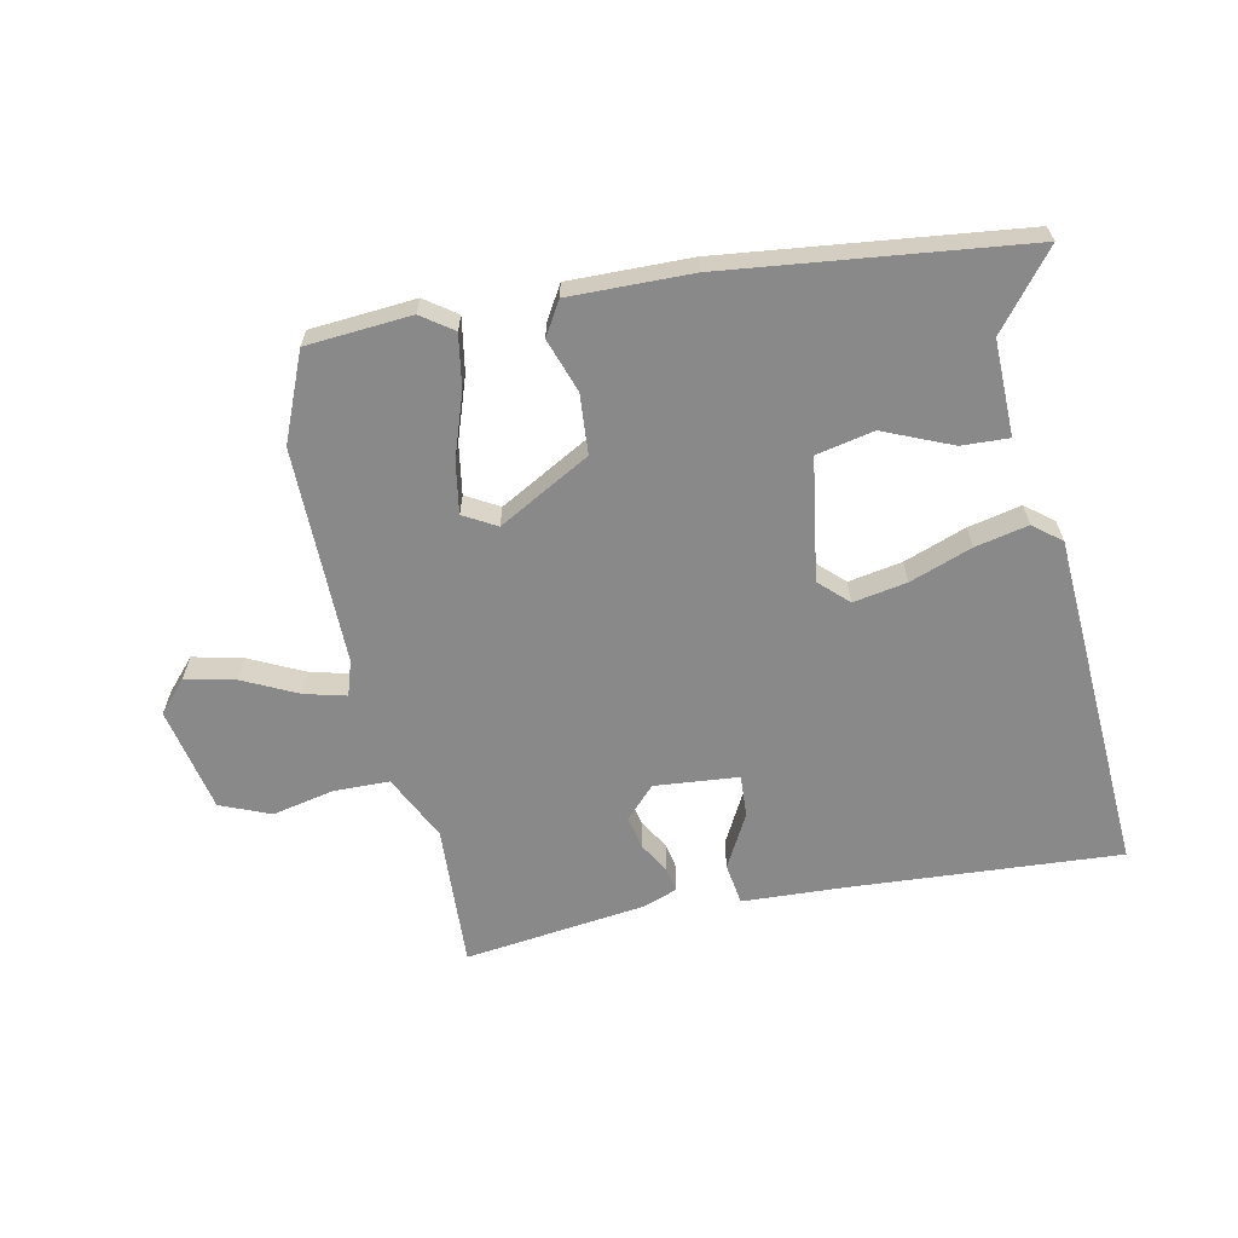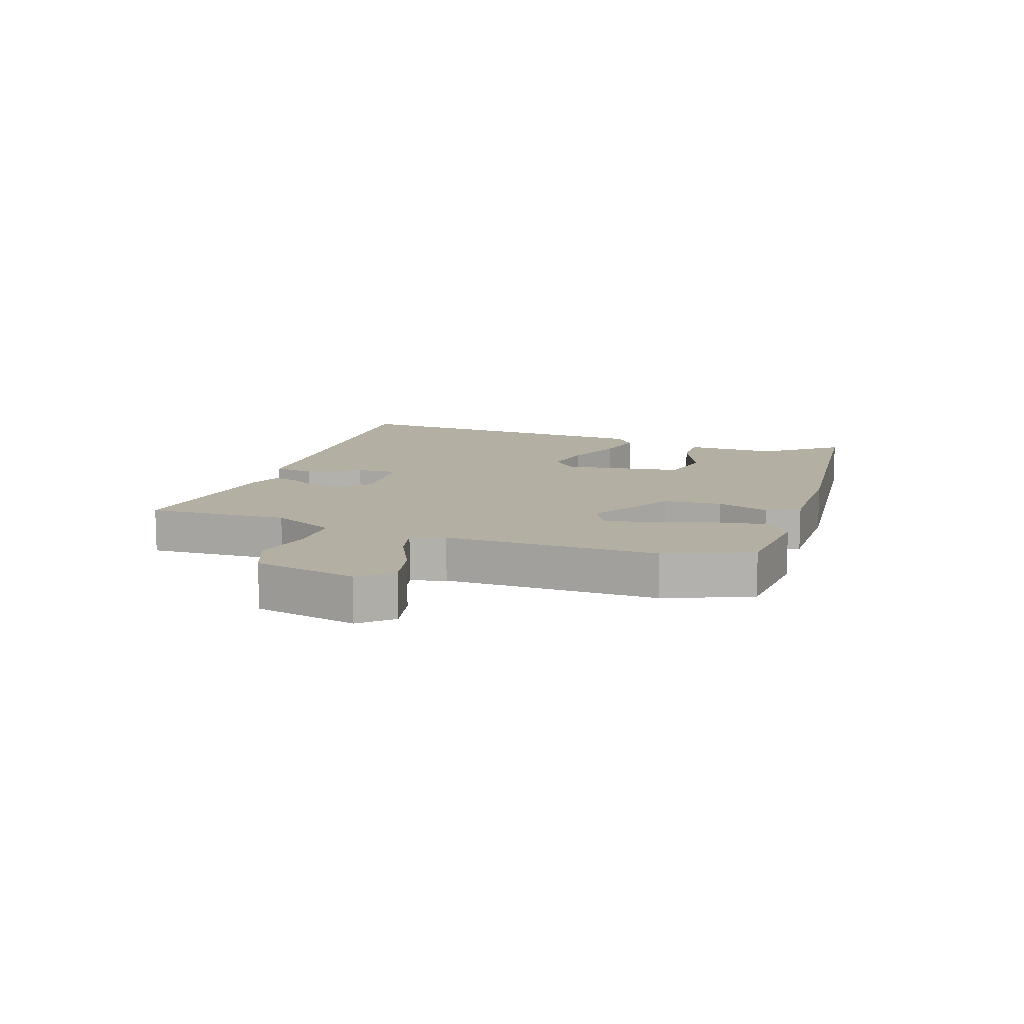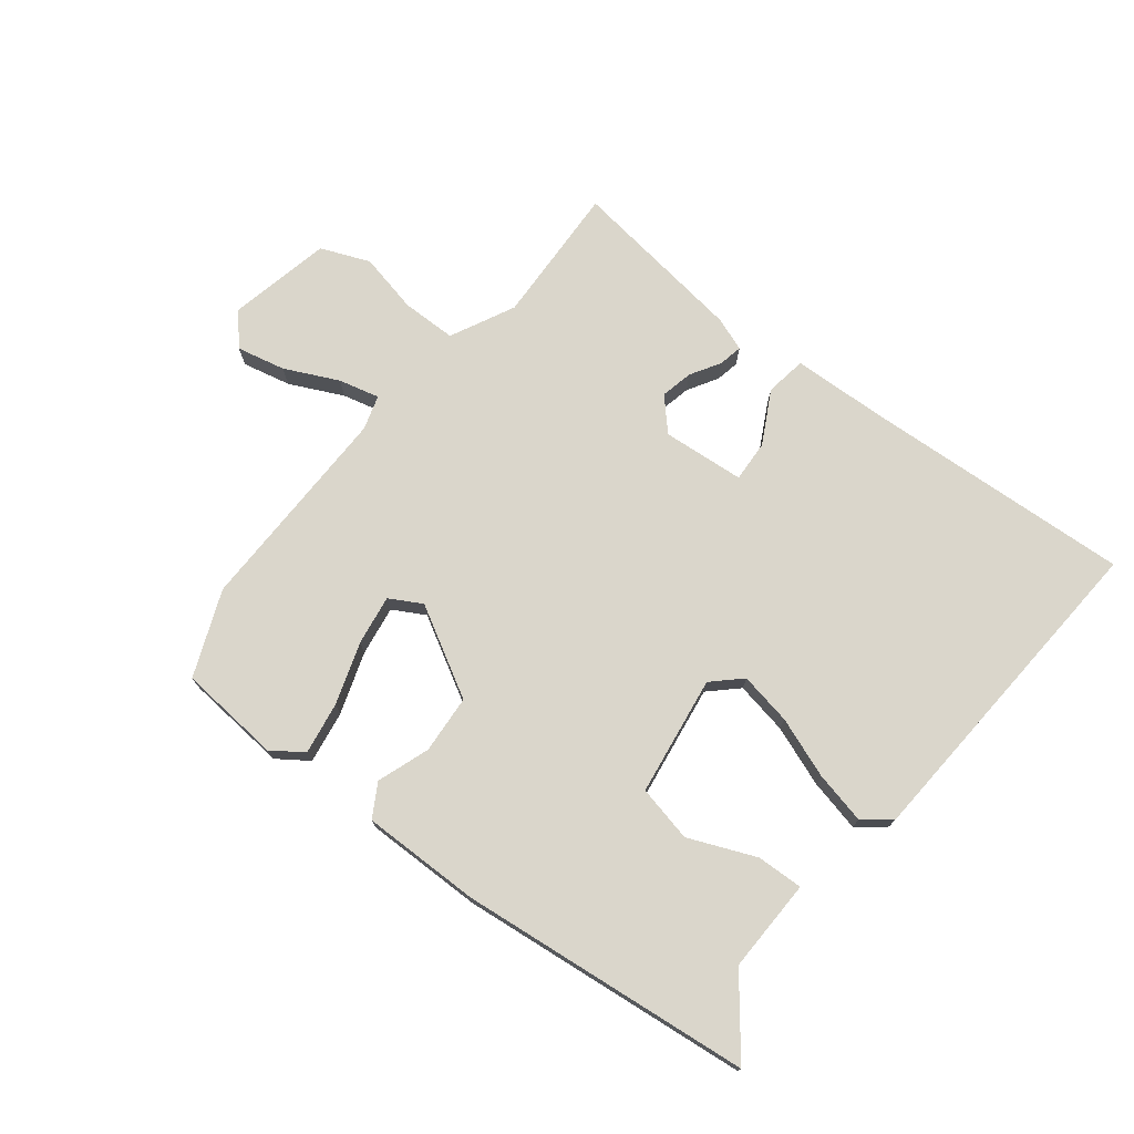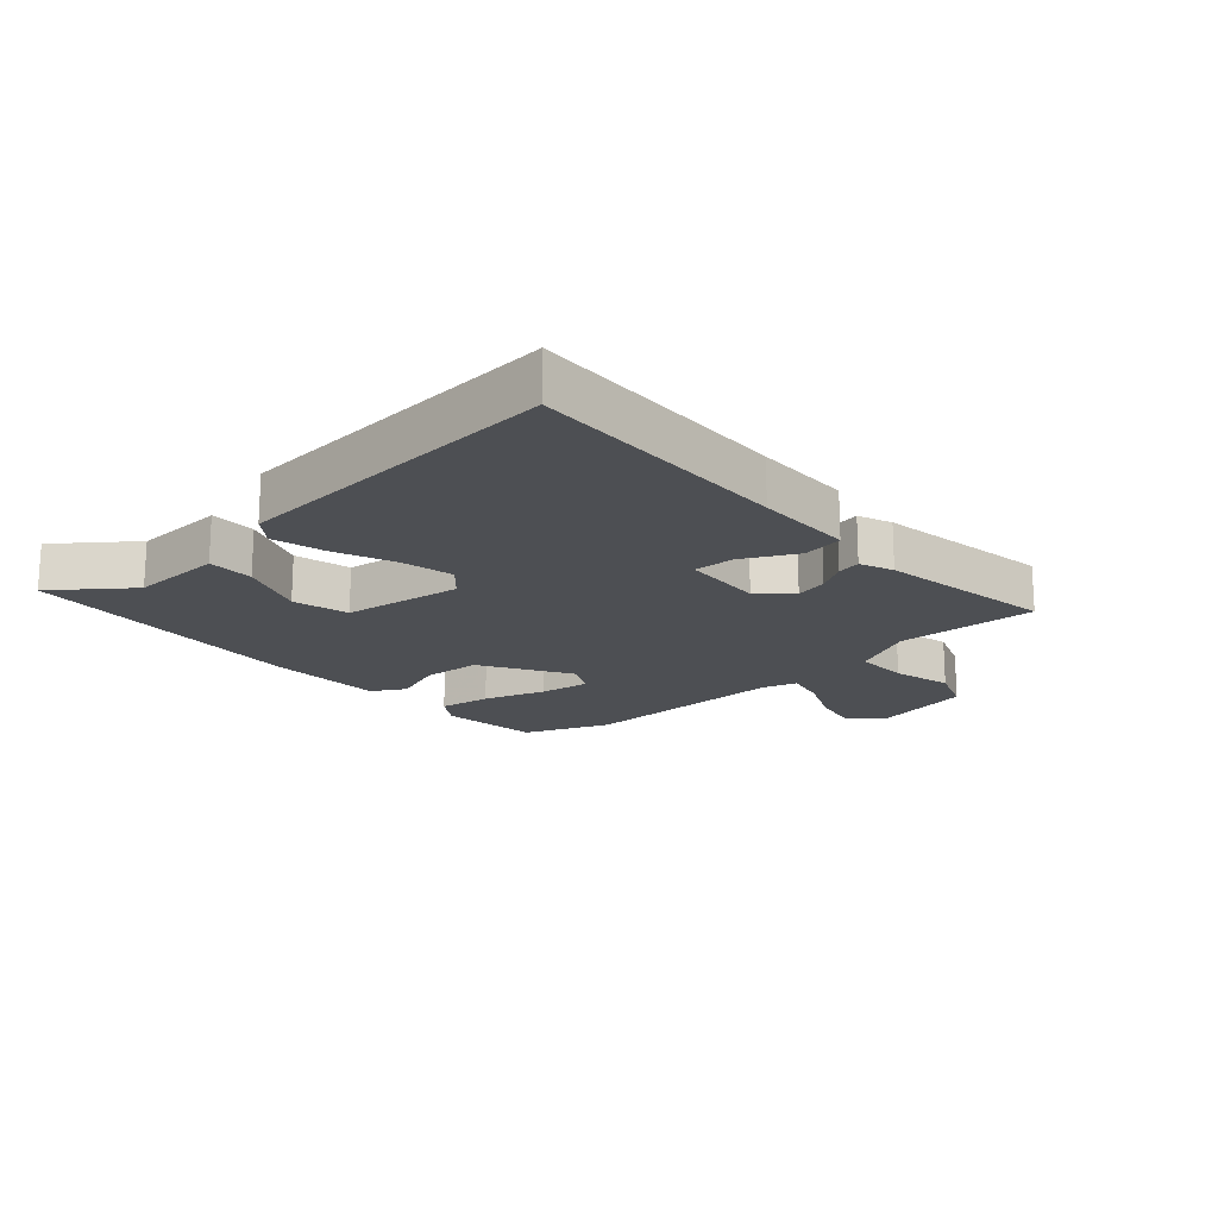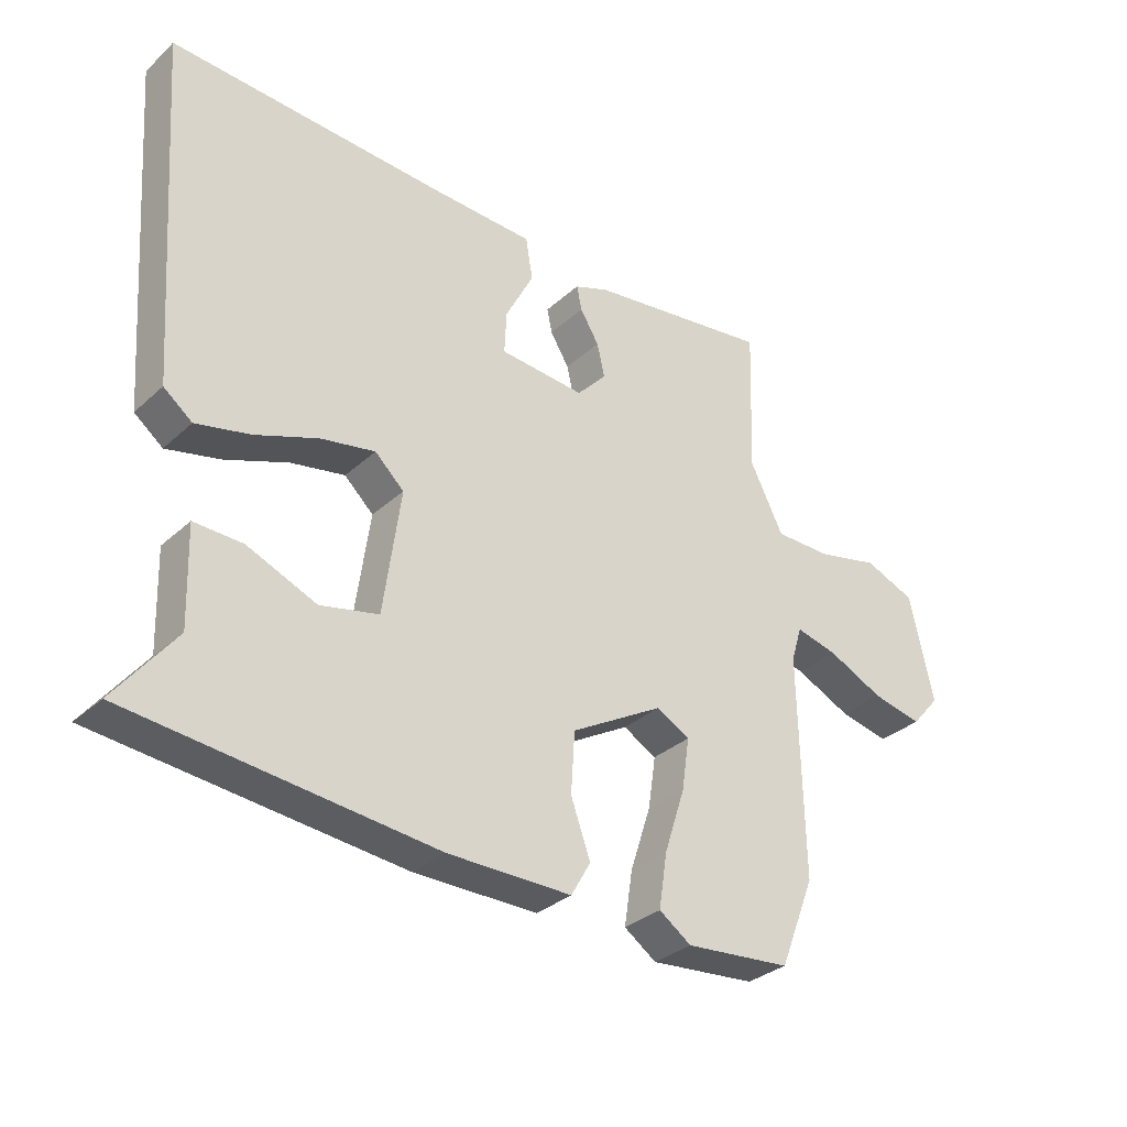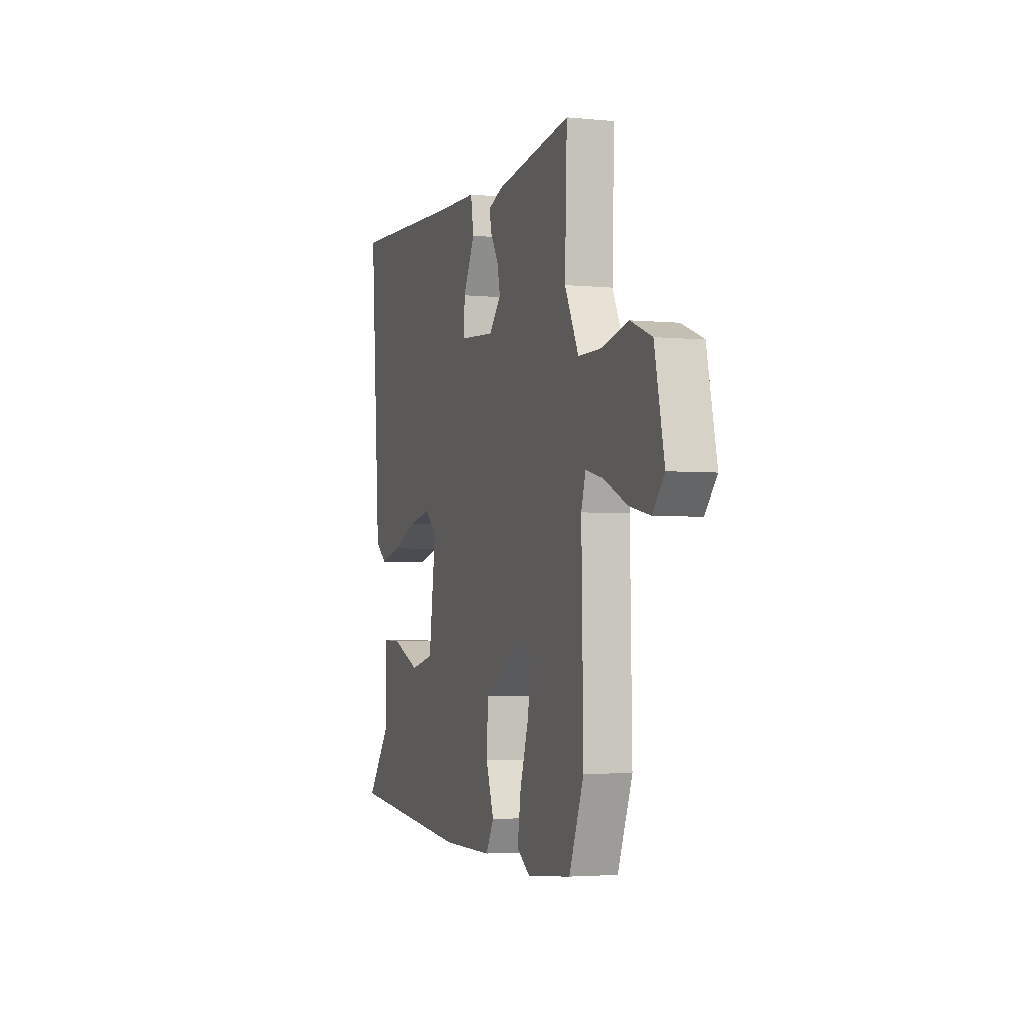
<metadata>
{"format":"obj","ext":"obj","renderer":"f3d","projection":"perspective","resolution":1024,"background":"white","views":[{"elev":-63.3,"azim":-169.2,"up":"+Y"},{"elev":11.2,"azim":108.4,"up":"+Y"},{"elev":73.9,"azim":-142.4,"up":"+Y"},{"elev":-17.7,"azim":-47.8,"up":"+Y"},{"elev":-32.2,"azim":-38.8,"up":"+Z"},{"elev":-3.3,"azim":71.6,"up":"+Z"}]}
</metadata>
<code>
v -0.545 0.07 -0.467
v -0.451 0.07 -0.346
v -0.456 0.07 -0.193
v -0.38 0.07 -0.195
v -0.27 0.07 -0.24
v -0.178 0.07 -0.219
v -0.151 0.07 -0.022
v -0.197 0.07 0.021
v -0.283 0.07 0.004
v -0.382 0.07 -0.034
v -0.467 0.07 -0.054
v -0.512 0.07 -0.019
v -0.552 0.07 0.53
v -0.116 0.07 0.509
v 0.047 0.07 0.504
v 0.058 0.07 0.437
v 0.013 0.07 0.35
v 0.01 0.07 0.282
v 0.145 0.07 0.272
v 0.192 0.07 0.323
v 0.18 0.07 0.376
v 0.15 0.07 0.425
v 0.142 0.07 0.464
v 0.197 0.07 0.485
v 0.489 0.07 0.527
v 0.481 0.07 0.295
v 0.534 0.07 0.19
v 0.624 0.07 0.19
v 0.723 0.07 0.213
v 0.804 0.07 0.181
v 0.841 0.07 0.012
v 0.796 0.07 -0.04
v 0.716 0.07 -0.023
v 0.628 0.07 0.018
v 0.561 0.07 0.034
v 0.544 0.07 -0.022
v 0.551 0.07 -0.371
v 0.495 0.07 -0.512
v 0.327 0.07 -0.528
v 0.276 0.07 -0.493
v 0.289 0.07 -0.407
v 0.322 0.07 -0.305
v 0.334 0.07 -0.223
v 0.281 0.07 -0.194
v 0.135 0.07 -0.278
v 0.129 0.07 -0.374
v 0.16 0.07 -0.46
v 0.129 0.07 -0.514
v -0.066 0.07 -0.514
v -0.545 0 -0.467
v -0.451 0 -0.346
v -0.456 0 -0.193
v -0.38 0 -0.195
v -0.27 0 -0.24
v -0.178 0 -0.219
v -0.151 0 -0.022
v -0.197 0 0.021
v -0.283 0 0.004
v -0.382 0 -0.034
v -0.467 0 -0.054
v -0.512 0 -0.019
v -0.552 0 0.53
v -0.116 0 0.509
v 0.047 0 0.504
v 0.058 0 0.437
v 0.013 0 0.35
v 0.01 0 0.282
v 0.145 0 0.272
v 0.192 0 0.323
v 0.18 0 0.376
v 0.15 0 0.425
v 0.142 0 0.464
v 0.197 0 0.485
v 0.489 0 0.527
v 0.481 0 0.295
v 0.534 0 0.19
v 0.624 0 0.19
v 0.723 0 0.213
v 0.804 0 0.181
v 0.841 0 0.012
v 0.796 0 -0.04
v 0.716 0 -0.023
v 0.628 0 0.018
v 0.561 0 0.034
v 0.544 0 -0.022
v 0.551 0 -0.371
v 0.495 0 -0.512
v 0.327 0 -0.528
v 0.276 0 -0.493
v 0.289 0 -0.407
v 0.322 0 -0.305
v 0.334 0 -0.223
v 0.281 0 -0.194
v 0.135 0 -0.278
v 0.129 0 -0.374
v 0.16 0 -0.46
v 0.129 0 -0.514
v -0.066 0 -0.514
f 46 47 48 49
f 45 46 49 1
f 44 45 1 2
f 39 40 41 42
f 39 42 43
f 36 37 38 39
f 35 36 39 43
f 31 32 33 34
f 31 34 35
f 28 29 30 31
f 27 28 31 35
f 26 27 35 43
f 21 22 23 24
f 20 21 24 25
f 19 20 25 26
f 14 15 16 17
f 14 17 18
f 13 14 18
f 12 13 18
f 9 10 11 12
f 8 9 12 18
f 7 8 18 19
f 2 3 4 5
f 44 2 5 6
f 19 26 43 44
f 6 7 19 44
f 98 97 96 95
f 50 98 95 94
f 51 50 94 93
f 91 90 89 88
f 92 91 88
f 88 87 86 85
f 92 88 85 84
f 83 82 81 80
f 84 83 80
f 80 79 78 77
f 84 80 77 76
f 92 84 76 75
f 73 72 71 70
f 74 73 70 69
f 75 74 69 68
f 66 65 64 63
f 67 66 63
f 67 63 62
f 67 62 61
f 61 60 59 58
f 67 61 58 57
f 68 67 57 56
f 54 53 52 51
f 55 54 51 93
f 93 92 75 68
f 93 68 56 55
f 1 50 51 2
f 2 51 52 3
f 3 52 53 4
f 4 53 54 5
f 5 54 55 6
f 6 55 56 7
f 7 56 57 8
f 8 57 58 9
f 9 58 59 10
f 10 59 60 11
f 11 60 61 12
f 12 61 62 13
f 13 62 63 14
f 14 63 64 15
f 15 64 65 16
f 16 65 66 17
f 17 66 67 18
f 18 67 68 19
f 19 68 69 20
f 20 69 70 21
f 21 70 71 22
f 22 71 72 23
f 23 72 73 24
f 24 73 74 25
f 25 74 75 26
f 26 75 76 27
f 27 76 77 28
f 28 77 78 29
f 29 78 79 30
f 30 79 80 31
f 31 80 81 32
f 32 81 82 33
f 33 82 83 34
f 34 83 84 35
f 35 84 85 36
f 36 85 86 37
f 37 86 87 38
f 38 87 88 39
f 39 88 89 40
f 40 89 90 41
f 41 90 91 42
f 42 91 92 43
f 43 92 93 44
f 44 93 94 45
f 45 94 95 46
f 46 95 96 47
f 47 96 97 48
f 48 97 98 49
f 49 98 50 1

</code>
